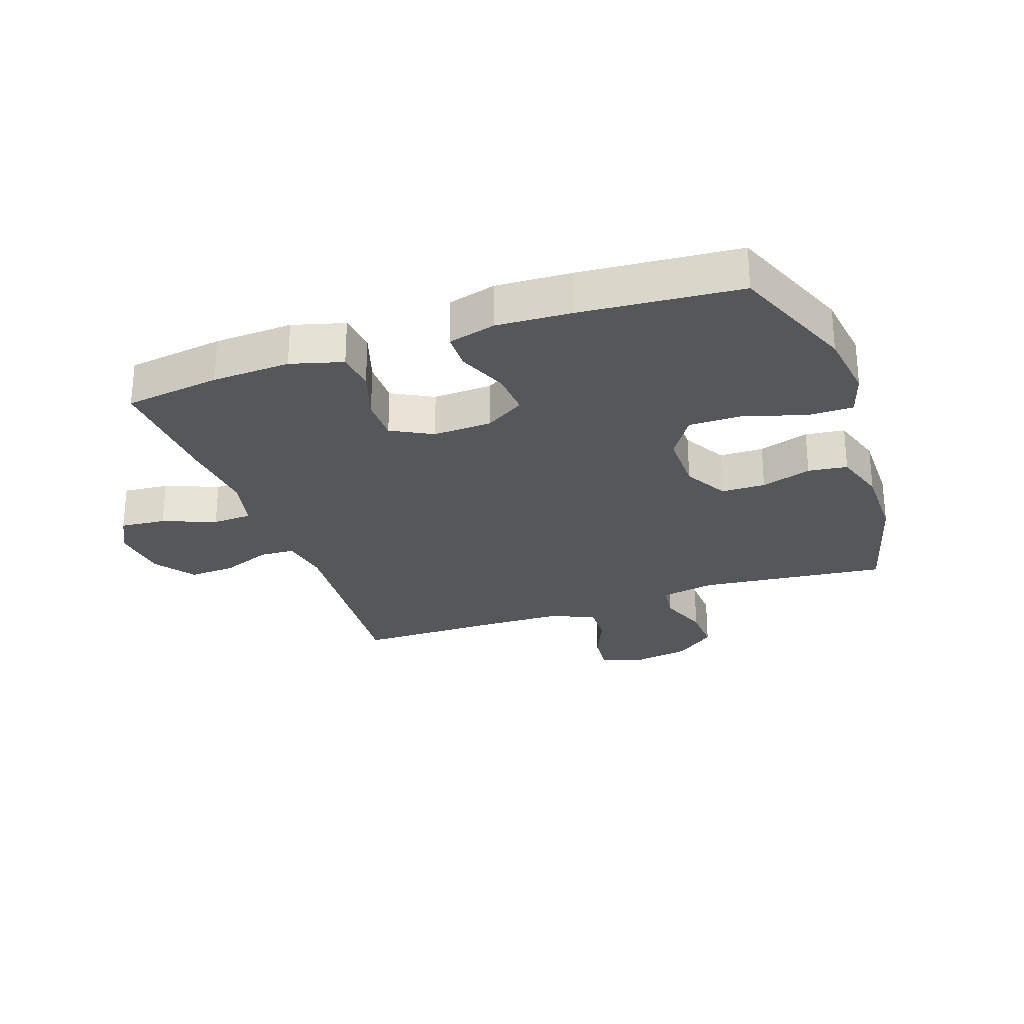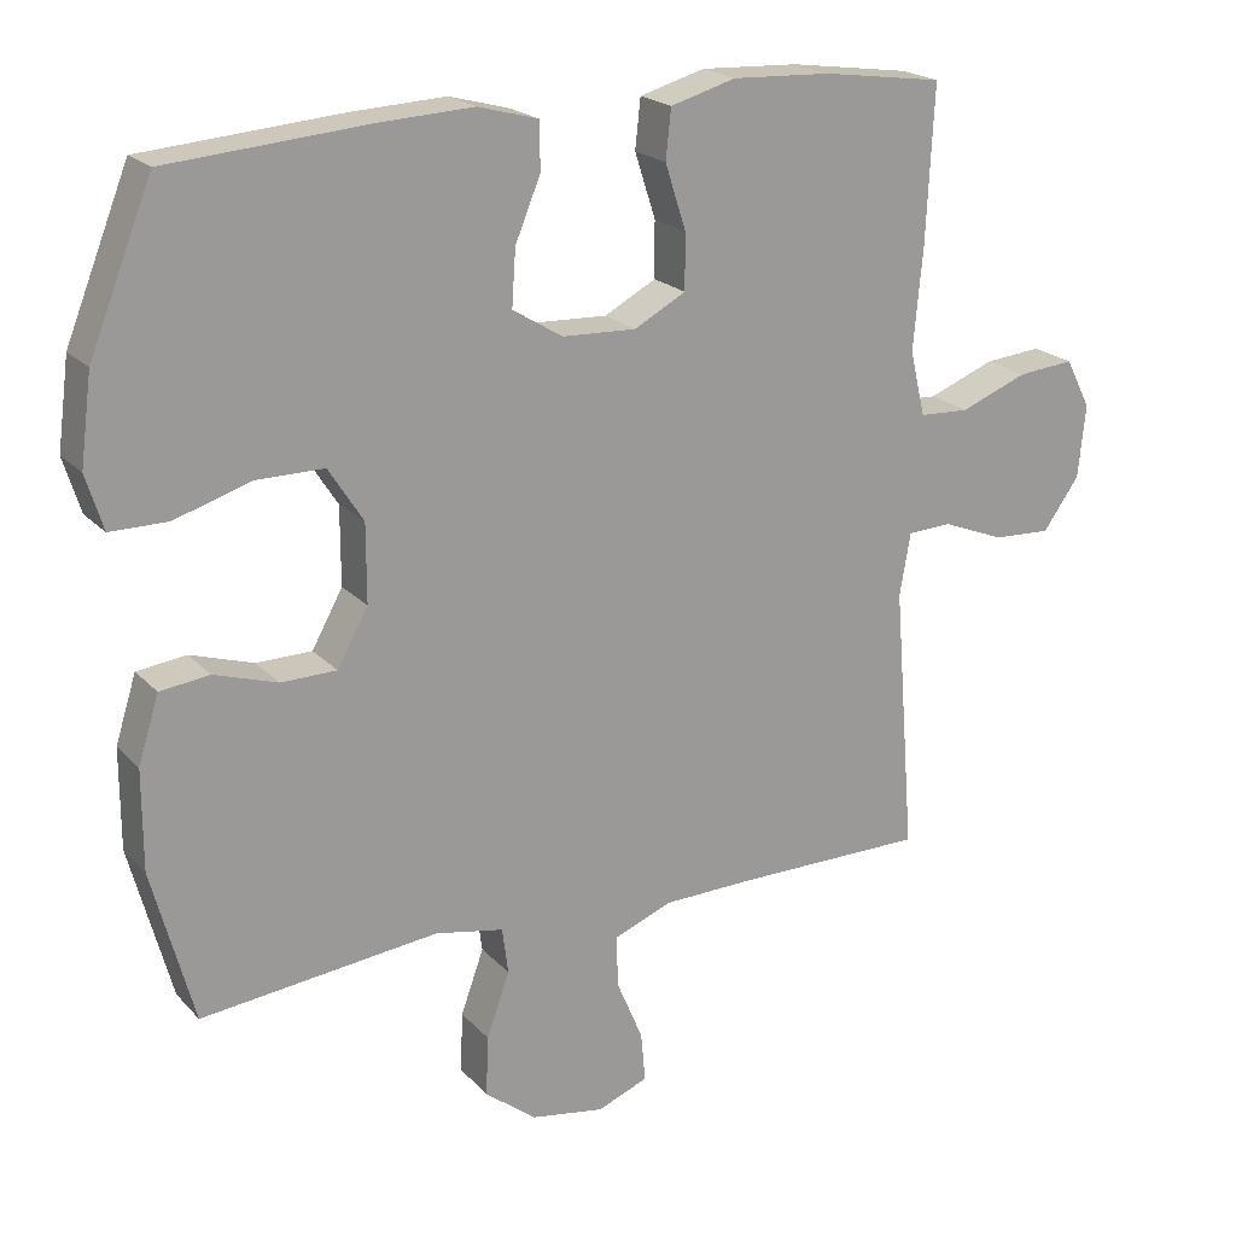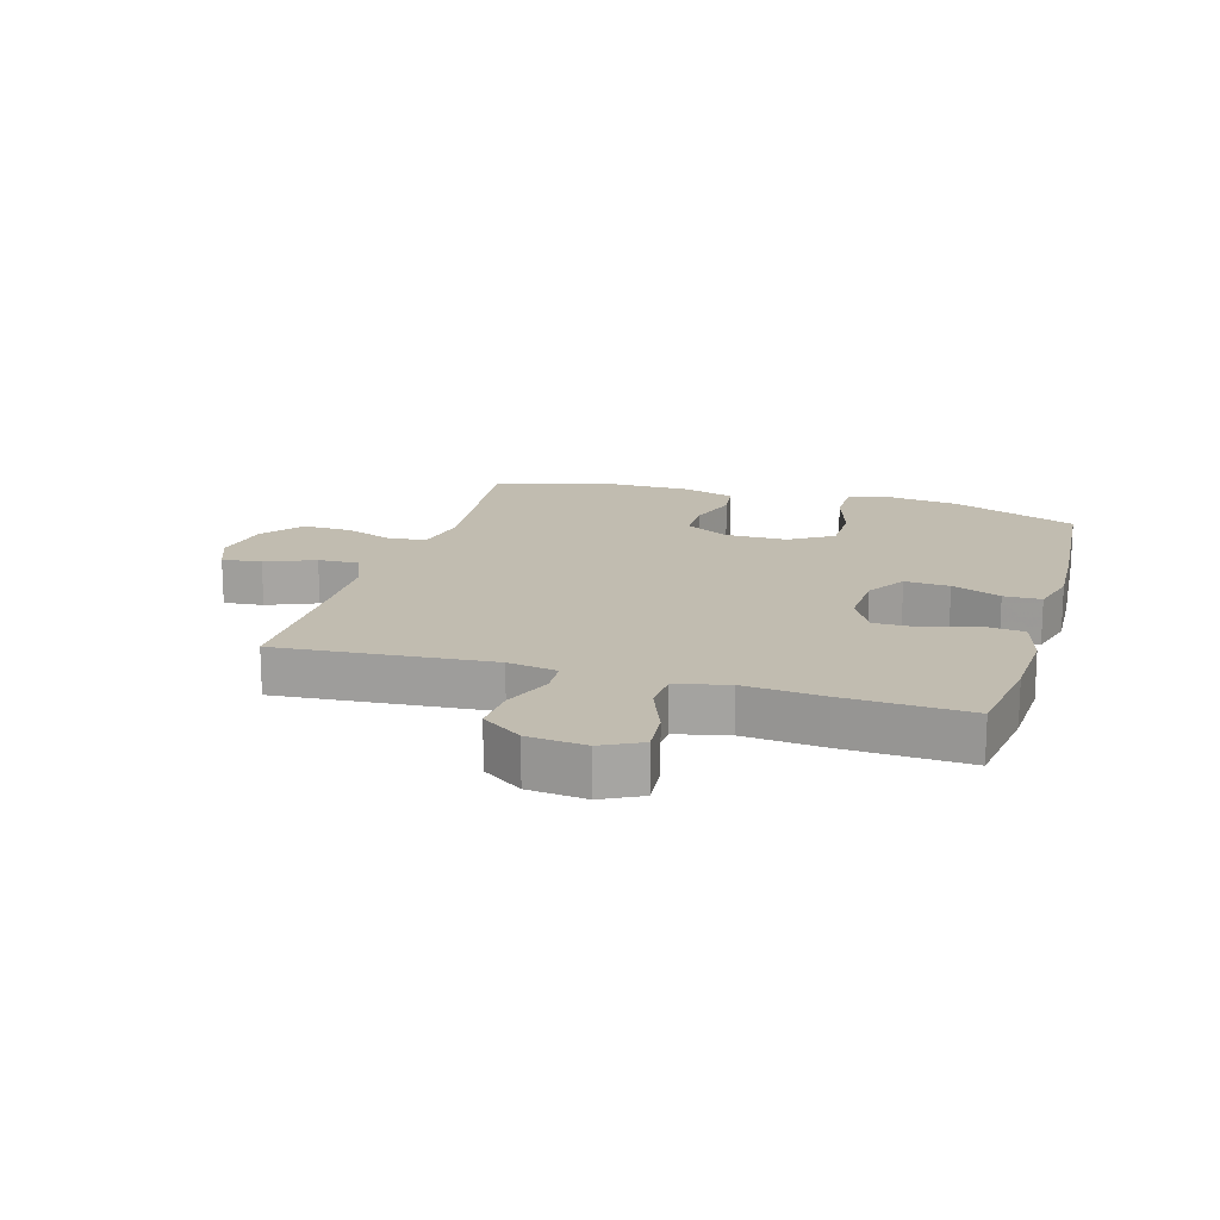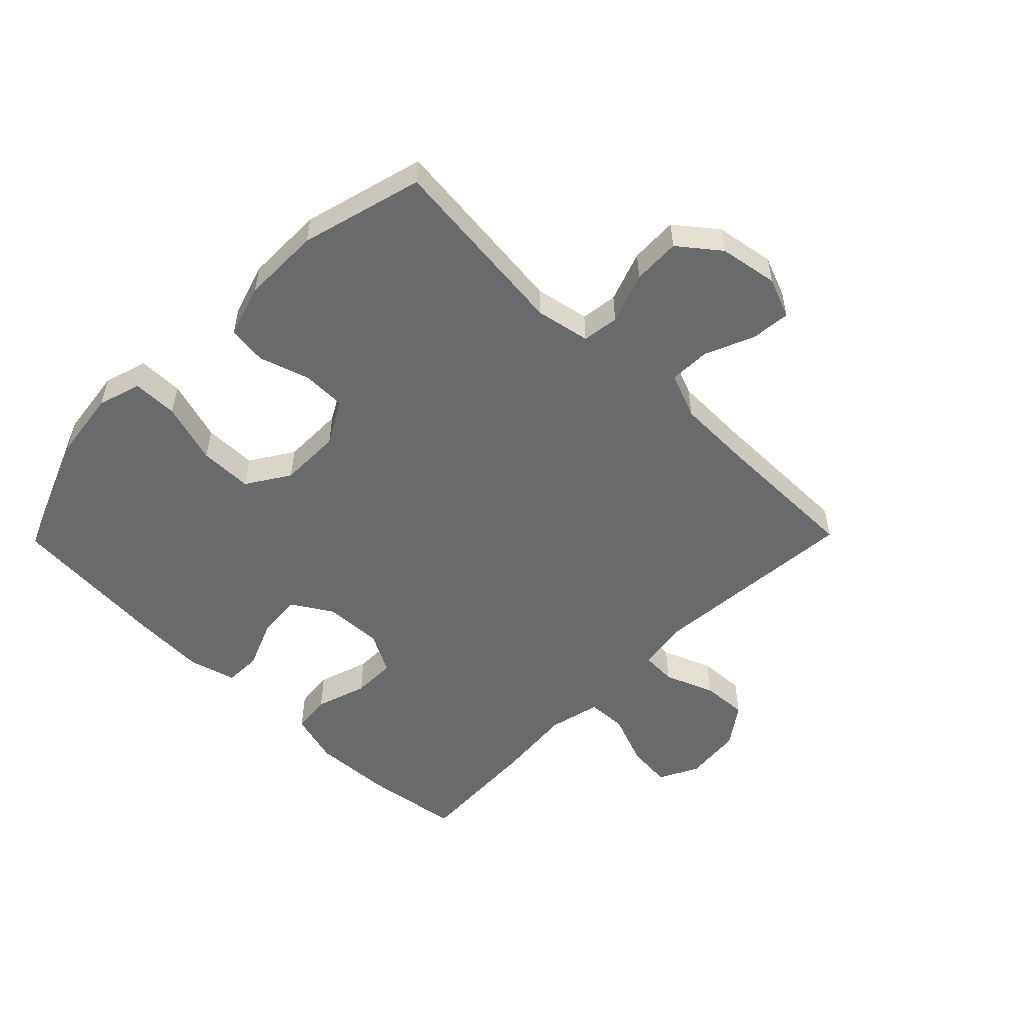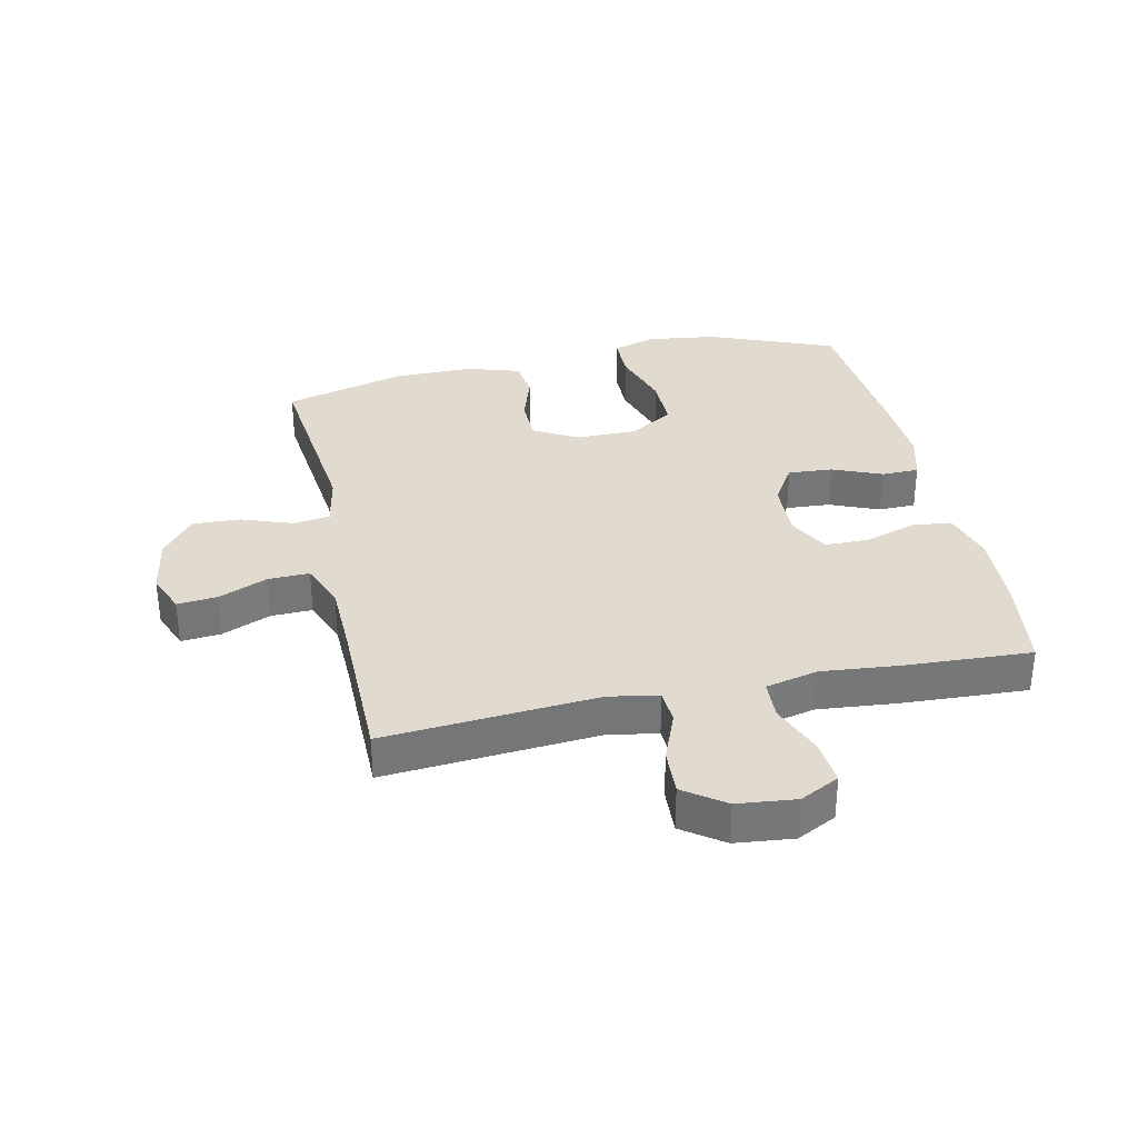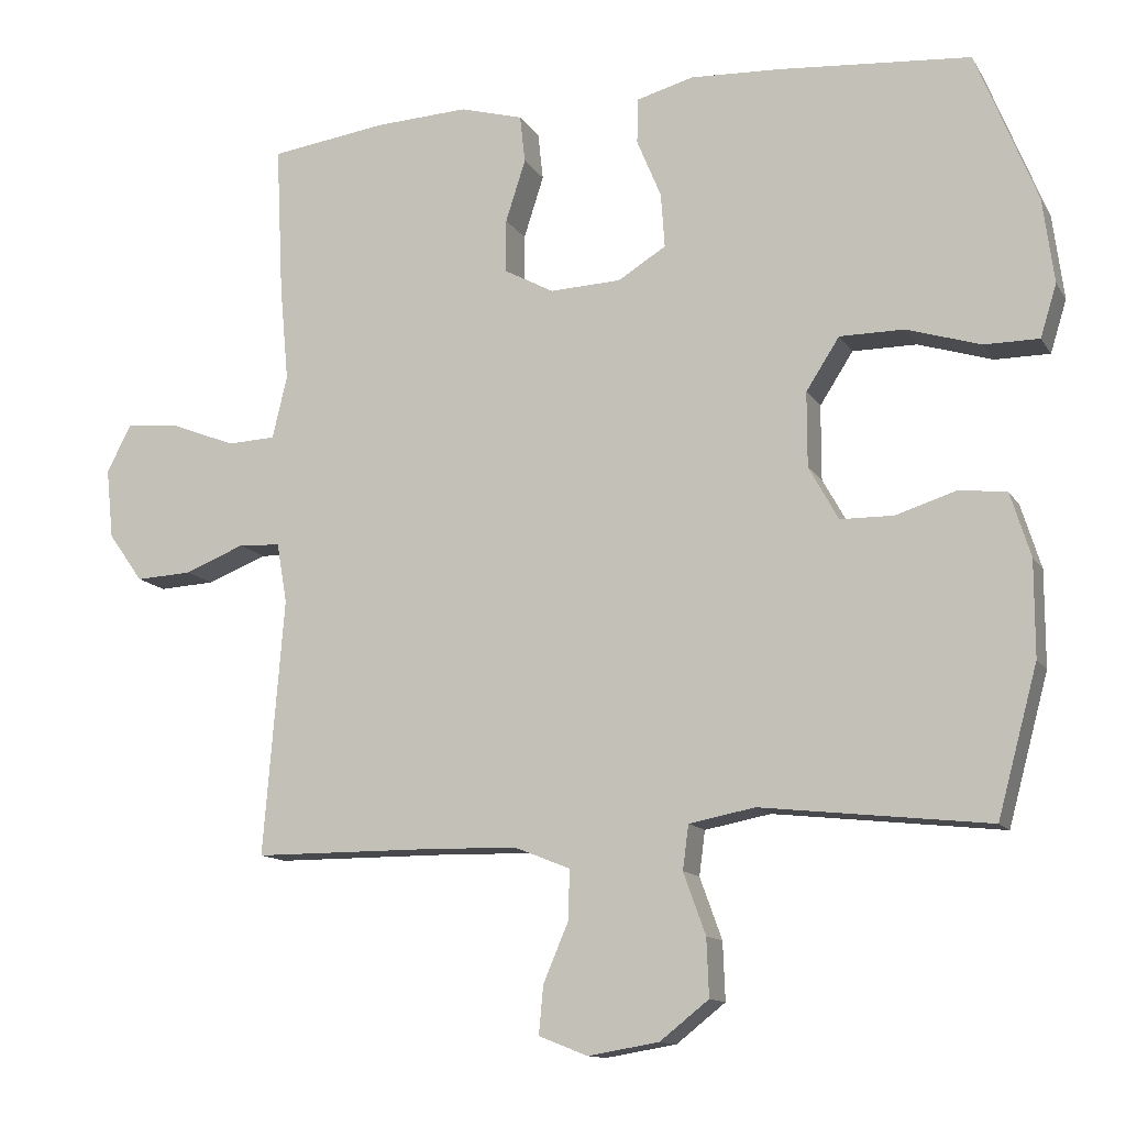
<metadata>
{"format":"obj","ext":"obj","renderer":"f3d","projection":"perspective","resolution":1024,"background":"white","views":[{"elev":-26.9,"azim":19.3,"up":"+Y"},{"elev":20.6,"azim":150.3,"up":"+Z"},{"elev":16.5,"azim":-73.5,"up":"+Y"},{"elev":-52.9,"azim":135.6,"up":"+Y"},{"elev":33.4,"azim":-102.2,"up":"+Y"},{"elev":-12.5,"azim":20.3,"up":"+Z"}]}
</metadata>
<code>
v -0.5 0.07 -0.5
v -0.472 0.07 -0.153
v -0.486 0.07 -0.072
v -0.543 0.07 -0.069
v -0.624 0.07 -0.101
v -0.7 0.07 -0.105
v -0.747 0.07 -0.039
v -0.757 0.07 0.056
v -0.724 0.07 0.12
v -0.65 0.07 0.113
v -0.563 0.07 0.079
v -0.498 0.07 0.082
v -0.478 0.07 0.167
v -0.49 0.07 0.297
v -0.5 0.07 0.5
v -0.343 0.07 0.522
v -0.215 0.07 0.528
v -0.13 0.07 0.504
v -0.123 0.07 0.44
v -0.15 0.07 0.356
v -0.15 0.07 0.284
v -0.083 0.07 0.248
v 0.013 0.07 0.252
v 0.078 0.07 0.292
v 0.073 0.07 0.365
v 0.04 0.07 0.445
v 0.041 0.07 0.506
v 0.119 0.07 0.527
v 0.24 0.07 0.521
v 0.5 0.07 0.5
v 0.582 0.07 0.295
v 0.597 0.07 0.181
v 0.575 0.07 0.11
v 0.501 0.07 0.11
v 0.401 0.07 0.141
v 0.314 0.07 0.141
v 0.269 0.07 0.071
v 0.269 0.07 -0.03
v 0.309 0.07 -0.102
v 0.381 0.07 -0.103
v 0.463 0.07 -0.077
v 0.527 0.07 -0.085
v 0.554 0.07 -0.171
v 0.554 0.07 -0.3
v 0.5 0.07 -0.5
v 0.192 0.07 -0.466
v 0.103 0.07 -0.483
v 0.095 0.07 -0.543
v 0.125 0.07 -0.626
v 0.128 0.07 -0.704
v 0.062 0.07 -0.756
v -0.034 0.07 -0.772
v -0.1 0.07 -0.746
v -0.094 0.07 -0.681
v -0.06 0.07 -0.601
v -0.058 0.07 -0.534
v -0.133 0.07 -0.504
v -0.251 0.07 -0.501
v -0.5 0 -0.5
v -0.472 0 -0.153
v -0.486 0 -0.072
v -0.543 0 -0.069
v -0.624 0 -0.101
v -0.7 0 -0.105
v -0.747 0 -0.039
v -0.757 0 0.056
v -0.724 0 0.12
v -0.65 0 0.113
v -0.563 0 0.079
v -0.498 0 0.082
v -0.478 0 0.167
v -0.49 0 0.297
v -0.5 0 0.5
v -0.343 0 0.522
v -0.215 0 0.528
v -0.13 0 0.504
v -0.123 0 0.44
v -0.15 0 0.356
v -0.15 0 0.284
v -0.083 0 0.248
v 0.013 0 0.252
v 0.078 0 0.292
v 0.073 0 0.365
v 0.04 0 0.445
v 0.041 0 0.506
v 0.119 0 0.527
v 0.24 0 0.521
v 0.5 0 0.5
v 0.582 0 0.295
v 0.597 0 0.181
v 0.575 0 0.11
v 0.501 0 0.11
v 0.401 0 0.141
v 0.314 0 0.141
v 0.269 0 0.071
v 0.269 0 -0.03
v 0.309 0 -0.102
v 0.381 0 -0.103
v 0.463 0 -0.077
v 0.527 0 -0.085
v 0.554 0 -0.171
v 0.554 0 -0.3
v 0.5 0 -0.5
v 0.192 0 -0.466
v 0.103 0 -0.483
v 0.095 0 -0.543
v 0.125 0 -0.626
v 0.128 0 -0.704
v 0.062 0 -0.756
v -0.034 0 -0.772
v -0.1 0 -0.746
v -0.094 0 -0.681
v -0.06 0 -0.601
v -0.058 0 -0.534
v -0.133 0 -0.504
v -0.251 0 -0.501
f 53 54 55
f 52 53 55
f 51 52 55
f 50 51 55
f 49 50 55
f 48 49 55
f 47 48 55 56
f 44 45 46
f 43 44 46
f 42 43 46
f 41 42 46
f 40 41 46
f 39 40 46 47
f 47 56 57
f 39 47 57
f 38 39 57
f 33 34 35
f 32 33 35
f 31 32 35
f 30 31 35
f 29 30 35
f 28 29 35
f 27 28 35
f 26 27 35
f 25 26 35
f 24 25 35 36
f 23 24 36 37
f 18 19 20
f 17 18 20
f 16 17 20
f 15 16 20
f 14 15 20
f 13 14 20
f 12 13 20 21
f 9 10 11
f 8 9 11
f 7 8 11
f 6 7 11
f 5 6 11
f 4 5 11
f 3 4 11 12
f 12 21 22
f 3 12 22
f 2 3 22
f 38 57 58
f 37 38 58
f 23 37 58
f 22 23 58
f 2 22 58
f 1 2 58
f 113 112 111
f 113 111 110
f 113 110 109
f 113 109 108
f 113 108 107
f 113 107 106
f 114 113 106 105
f 104 103 102
f 104 102 101
f 104 101 100
f 104 100 99
f 104 99 98
f 105 104 98 97
f 115 114 105
f 115 105 97
f 115 97 96
f 93 92 91
f 93 91 90
f 93 90 89
f 93 89 88
f 93 88 87
f 93 87 86
f 93 86 85
f 93 85 84
f 93 84 83
f 94 93 83 82
f 95 94 82 81
f 78 77 76
f 78 76 75
f 78 75 74
f 78 74 73
f 78 73 72
f 78 72 71
f 79 78 71 70
f 69 68 67
f 69 67 66
f 69 66 65
f 69 65 64
f 69 64 63
f 69 63 62
f 70 69 62 61
f 80 79 70
f 80 70 61
f 80 61 60
f 116 115 96
f 116 96 95
f 116 95 81
f 116 81 80
f 116 80 60
f 116 60 59
f 1 59 60 2
f 2 60 61 3
f 3 61 62 4
f 4 62 63 5
f 5 63 64 6
f 6 64 65 7
f 7 65 66 8
f 8 66 67 9
f 9 67 68 10
f 10 68 69 11
f 11 69 70 12
f 12 70 71 13
f 13 71 72 14
f 14 72 73 15
f 15 73 74 16
f 16 74 75 17
f 17 75 76 18
f 18 76 77 19
f 19 77 78 20
f 20 78 79 21
f 21 79 80 22
f 22 80 81 23
f 23 81 82 24
f 24 82 83 25
f 25 83 84 26
f 26 84 85 27
f 27 85 86 28
f 28 86 87 29
f 29 87 88 30
f 30 88 89 31
f 31 89 90 32
f 32 90 91 33
f 33 91 92 34
f 34 92 93 35
f 35 93 94 36
f 36 94 95 37
f 37 95 96 38
f 38 96 97 39
f 39 97 98 40
f 40 98 99 41
f 41 99 100 42
f 42 100 101 43
f 43 101 102 44
f 44 102 103 45
f 45 103 104 46
f 46 104 105 47
f 47 105 106 48
f 48 106 107 49
f 49 107 108 50
f 50 108 109 51
f 51 109 110 52
f 52 110 111 53
f 53 111 112 54
f 54 112 113 55
f 55 113 114 56
f 56 114 115 57
f 57 115 116 58
f 58 116 59 1

</code>
